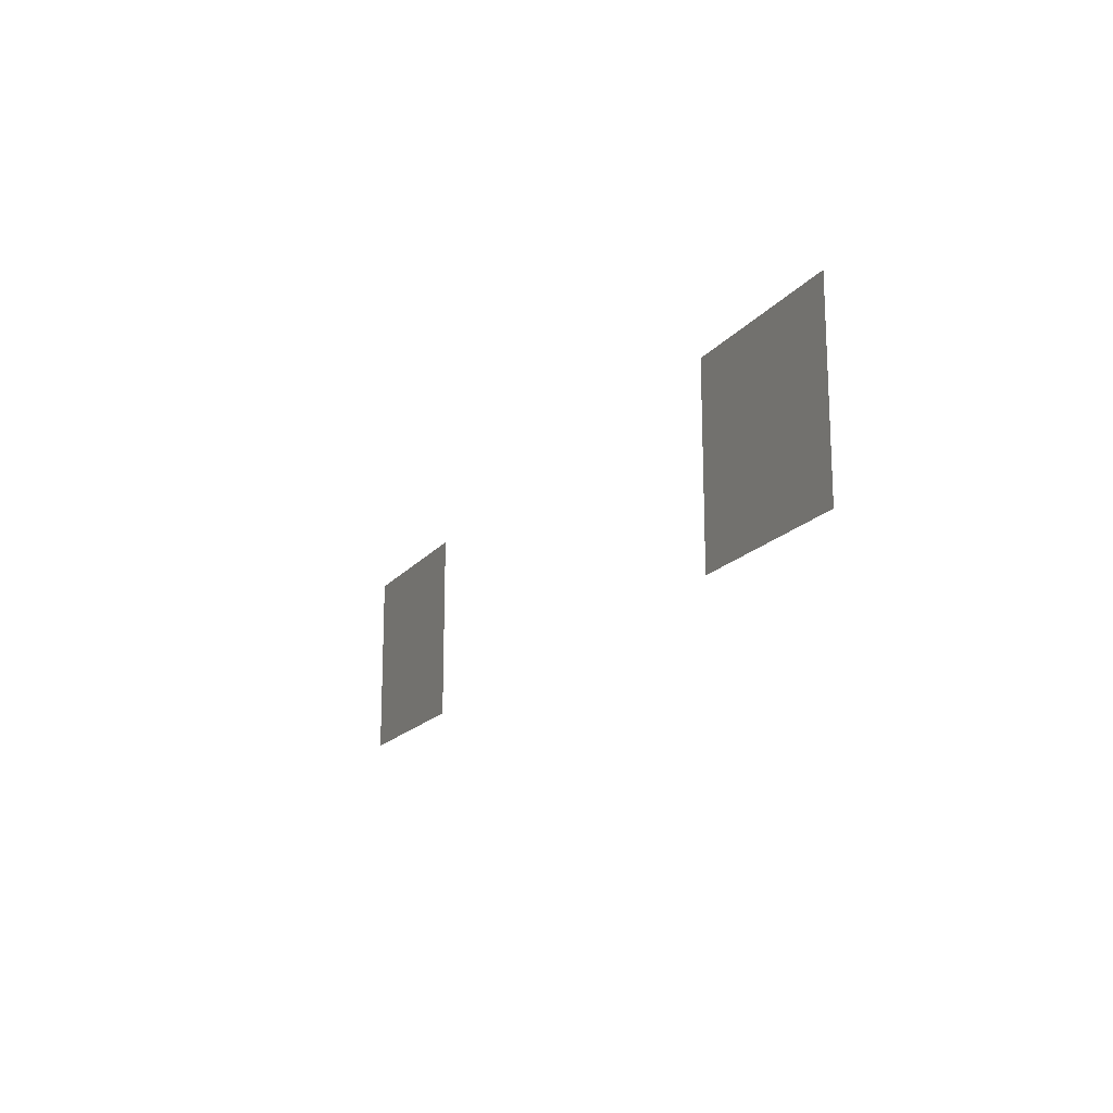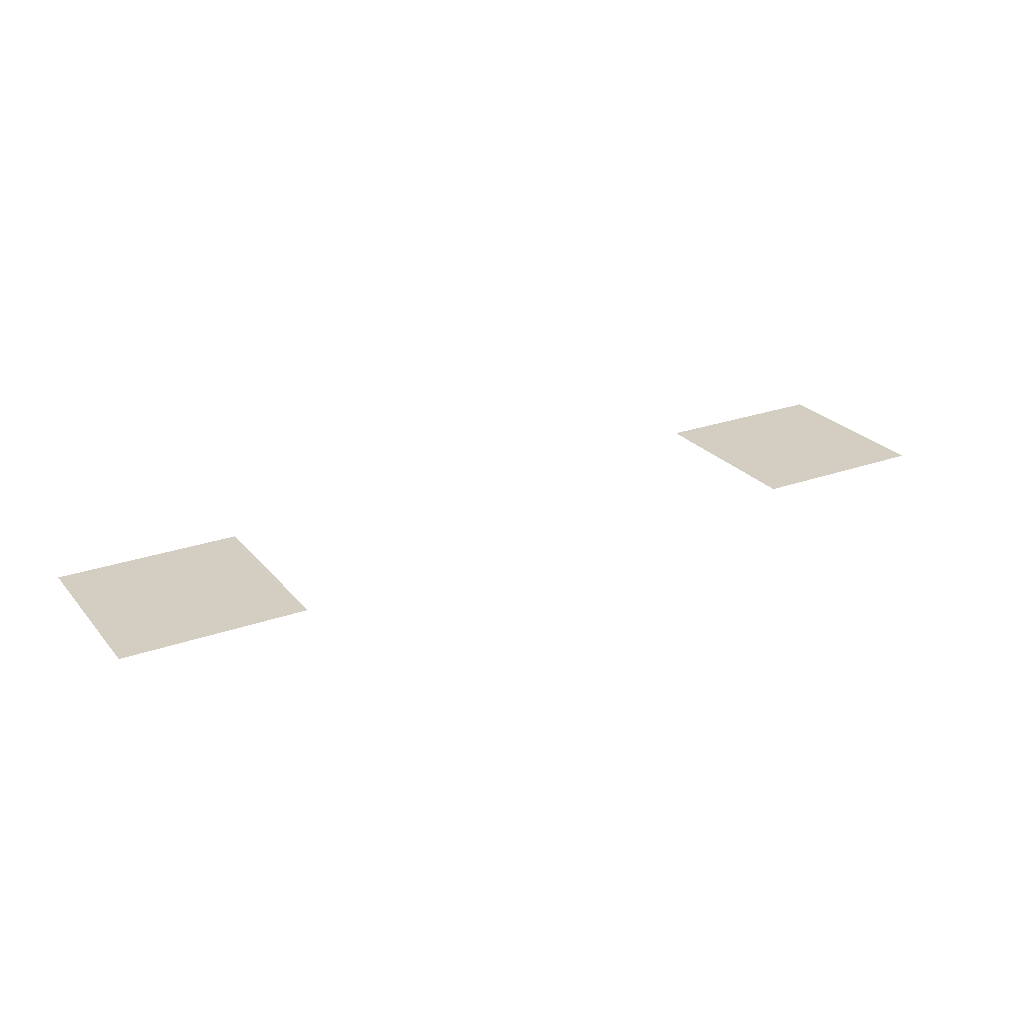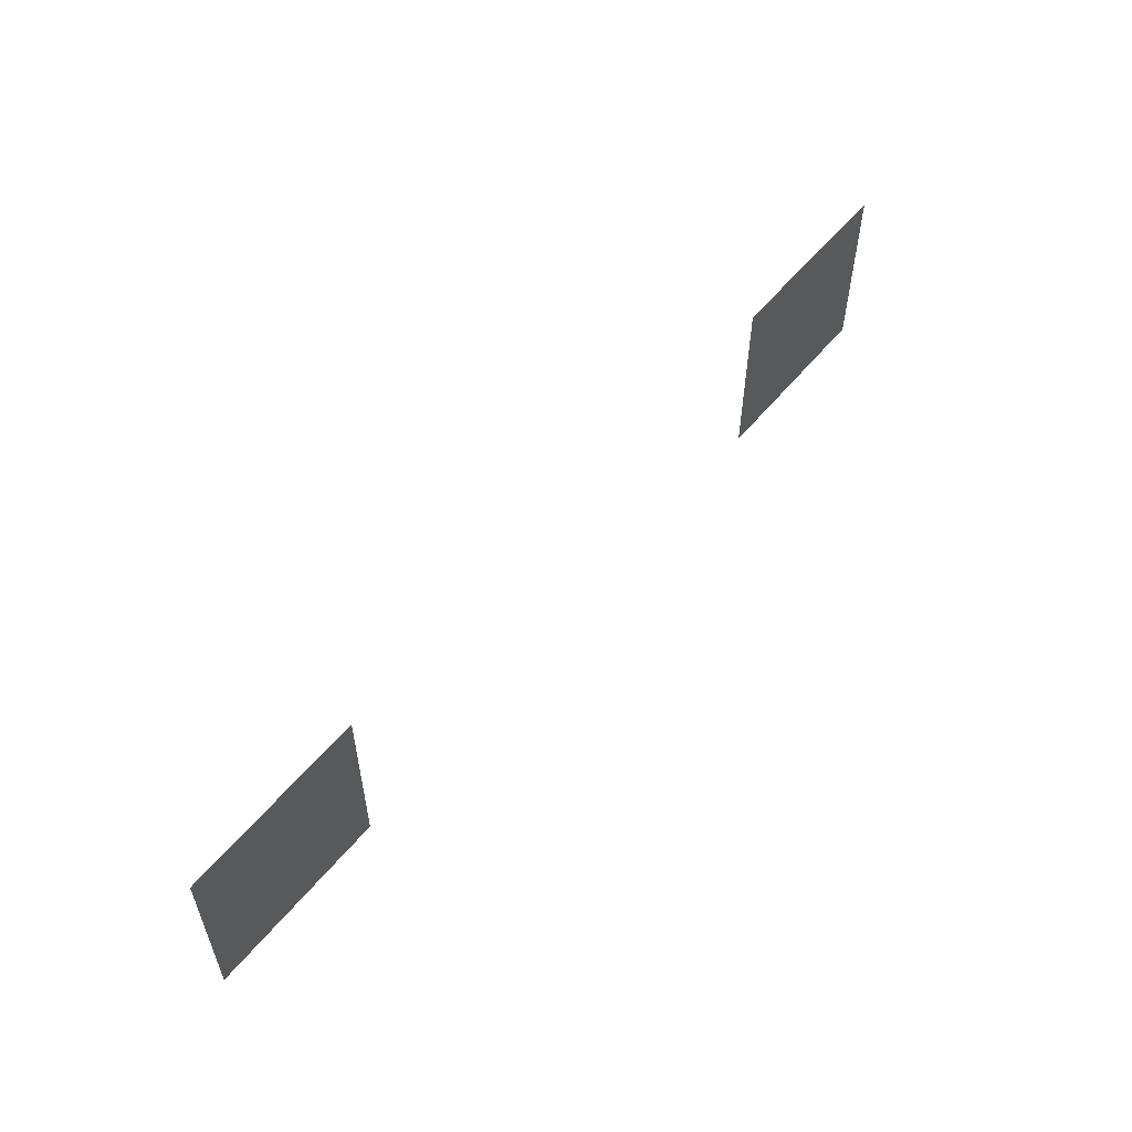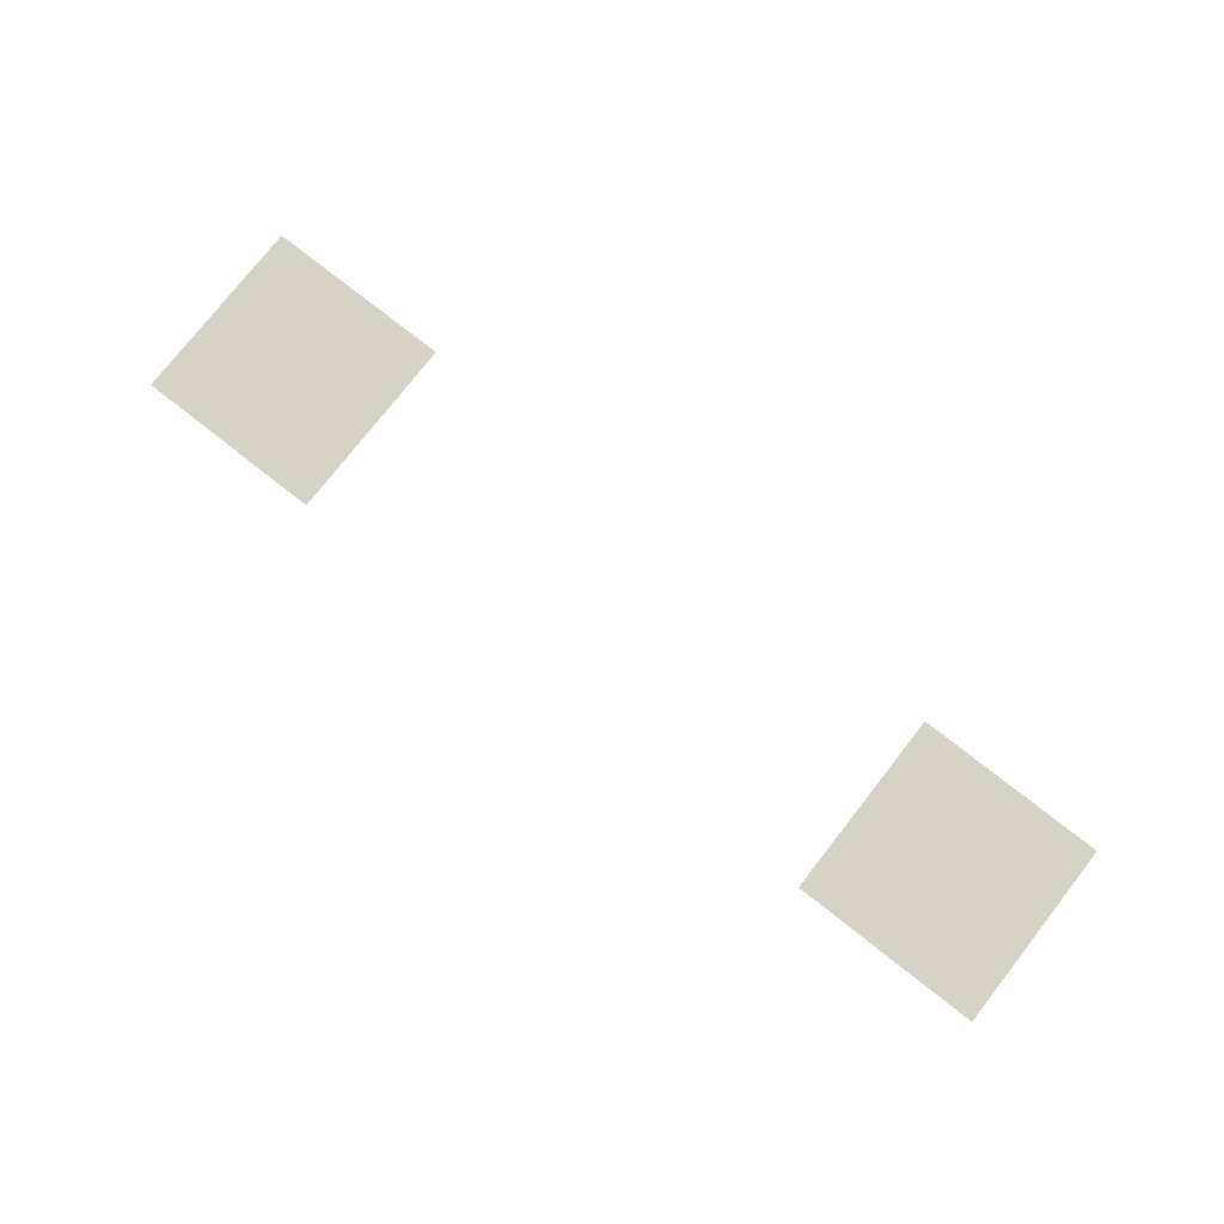
<metadata>
{"format":"obj","ext":"obj","renderer":"f3d","projection":"perspective","resolution":1024,"background":"white","views":[{"elev":-17.0,"azim":-115.1,"up":"+Y"},{"elev":25.1,"azim":149.9,"up":"+Z"},{"elev":56.2,"azim":-51.2,"up":"+Y"},{"elev":77.4,"azim":38.1,"up":"+Z"}]}
</metadata>
<code>
v -108 -108 0
v -120 -108 0
v -120 -96 0
v -108 -96 0
v -156 -108 0
v -168 -108 0
v -168 -96 0
v -156 -96 0
g fase1_mesh_0012
f 1 2 3 4
f 5 6 7 8

</code>
